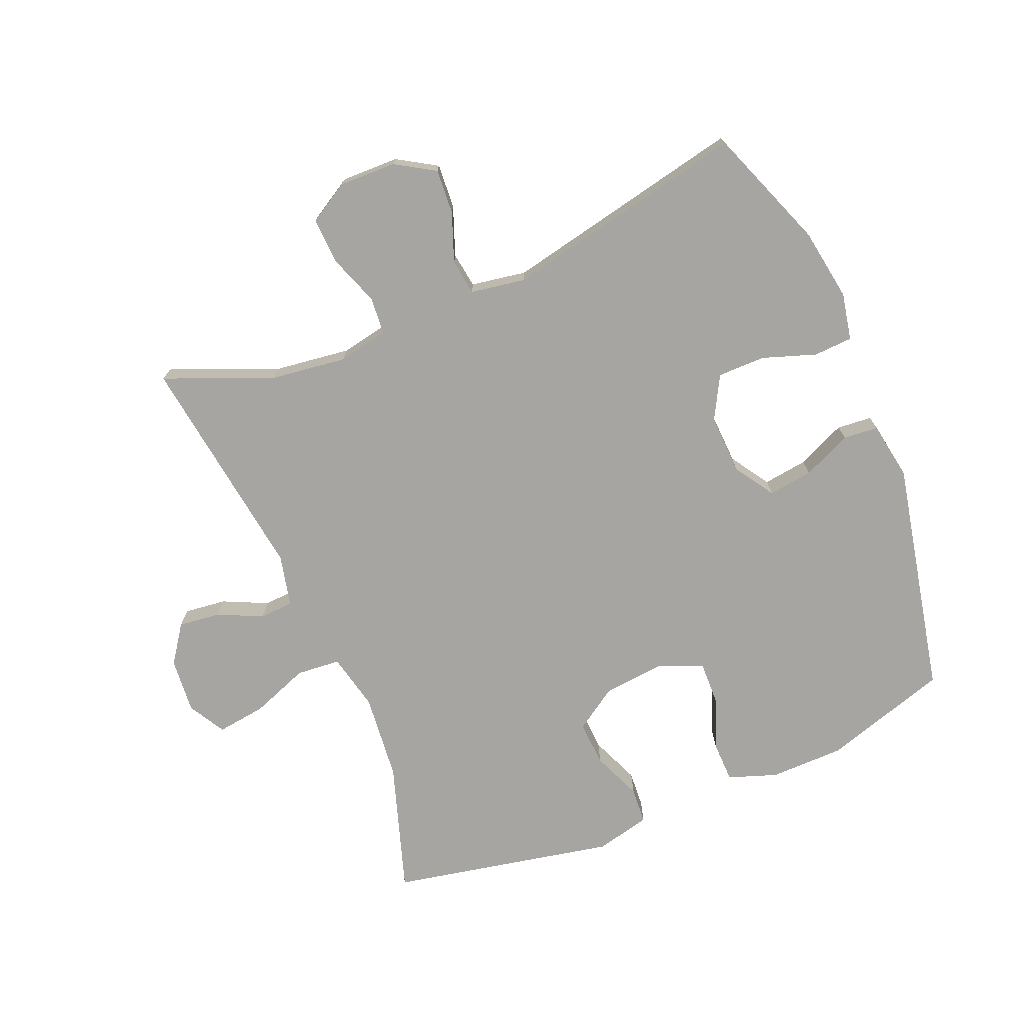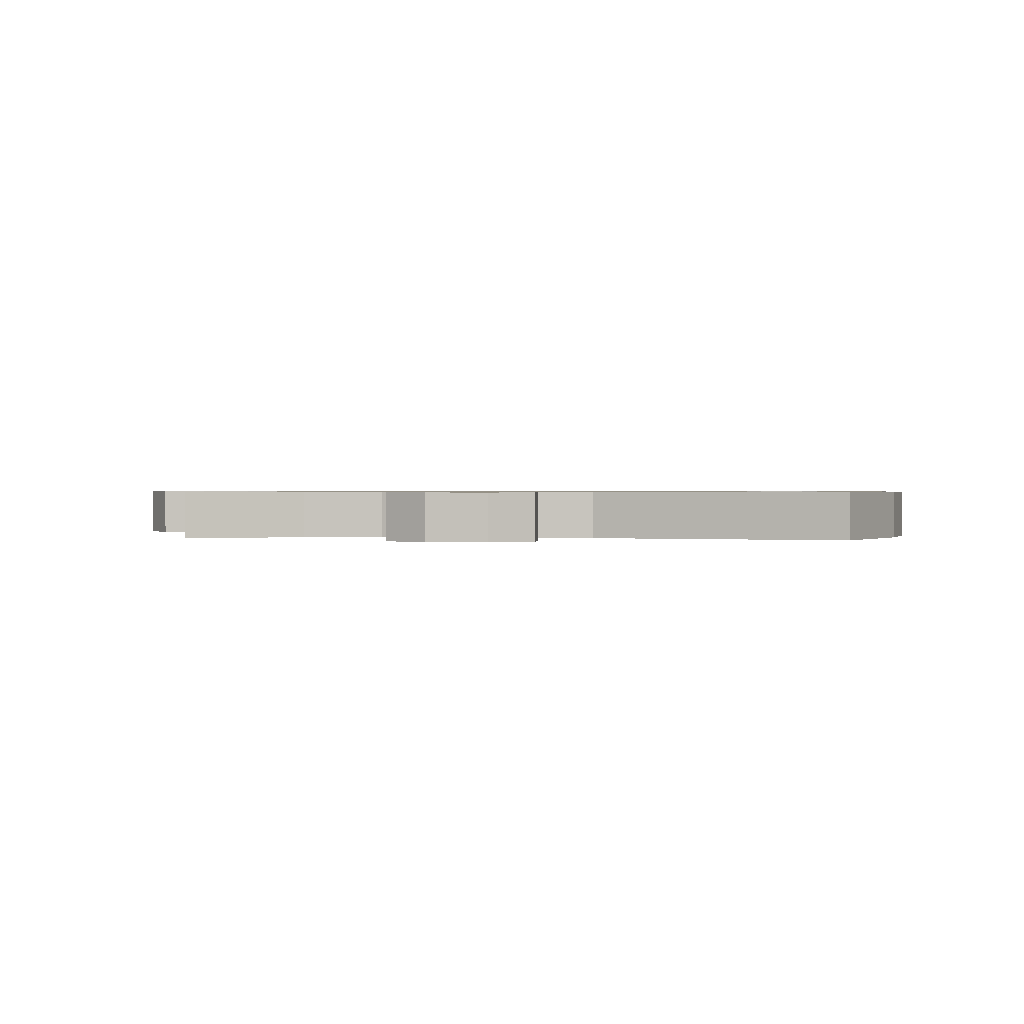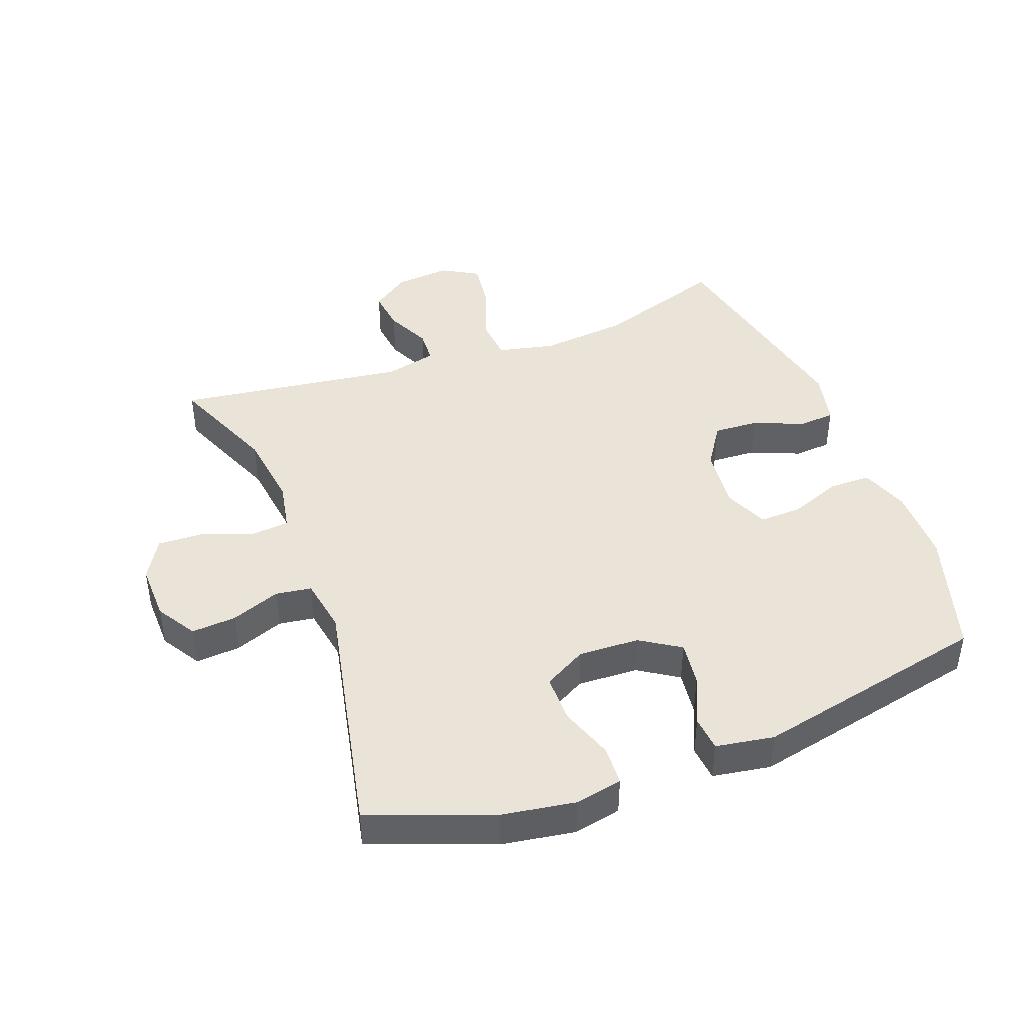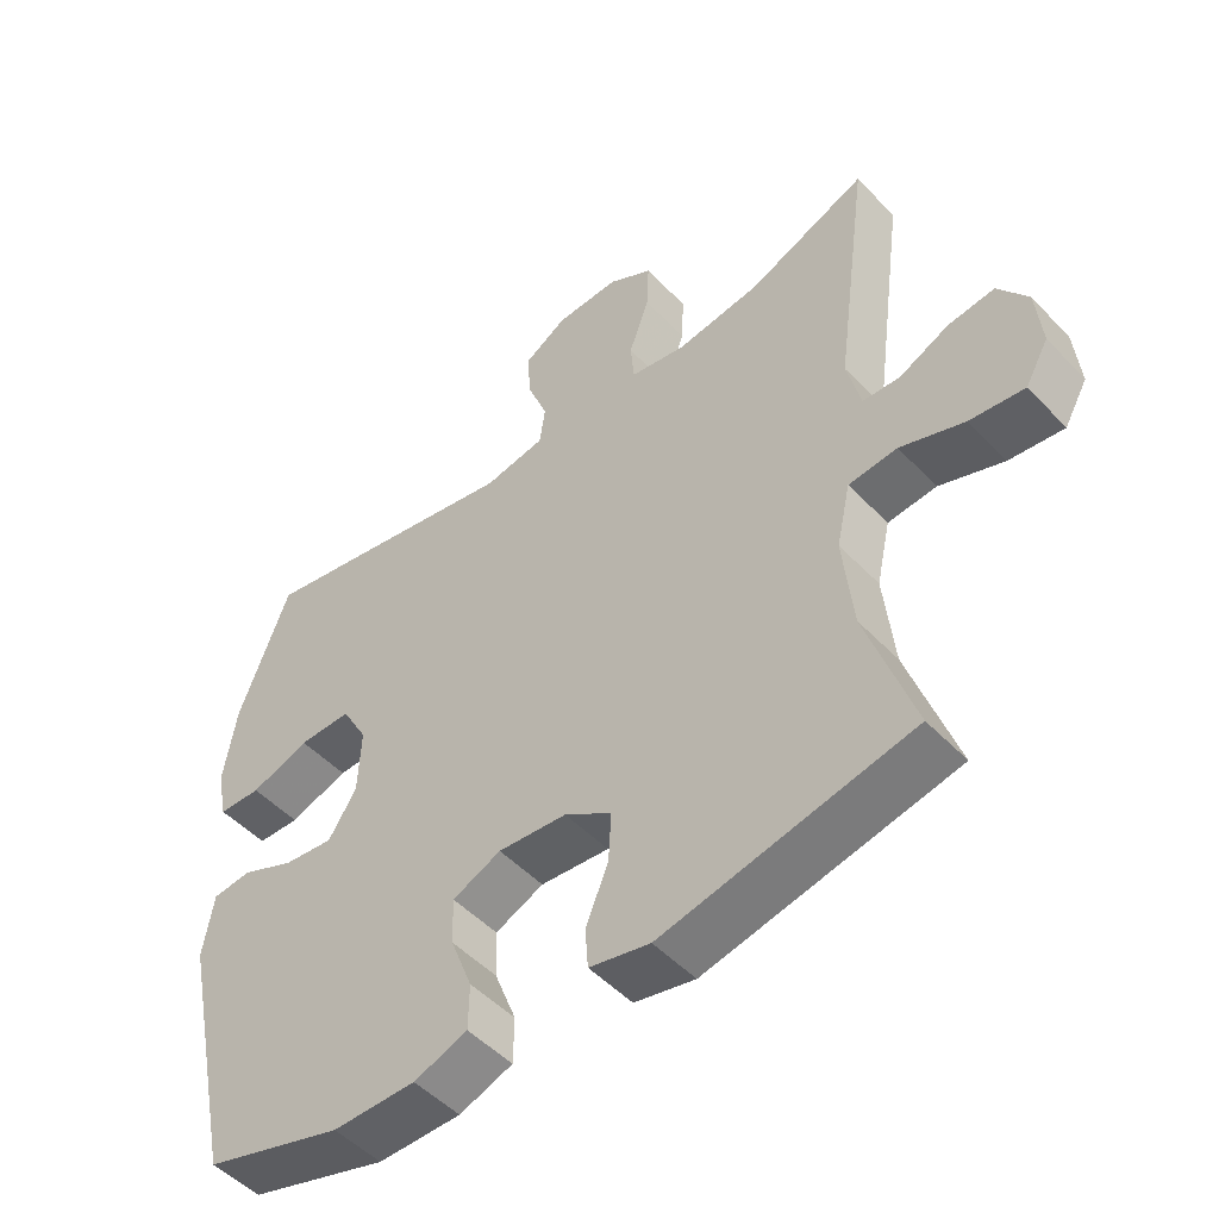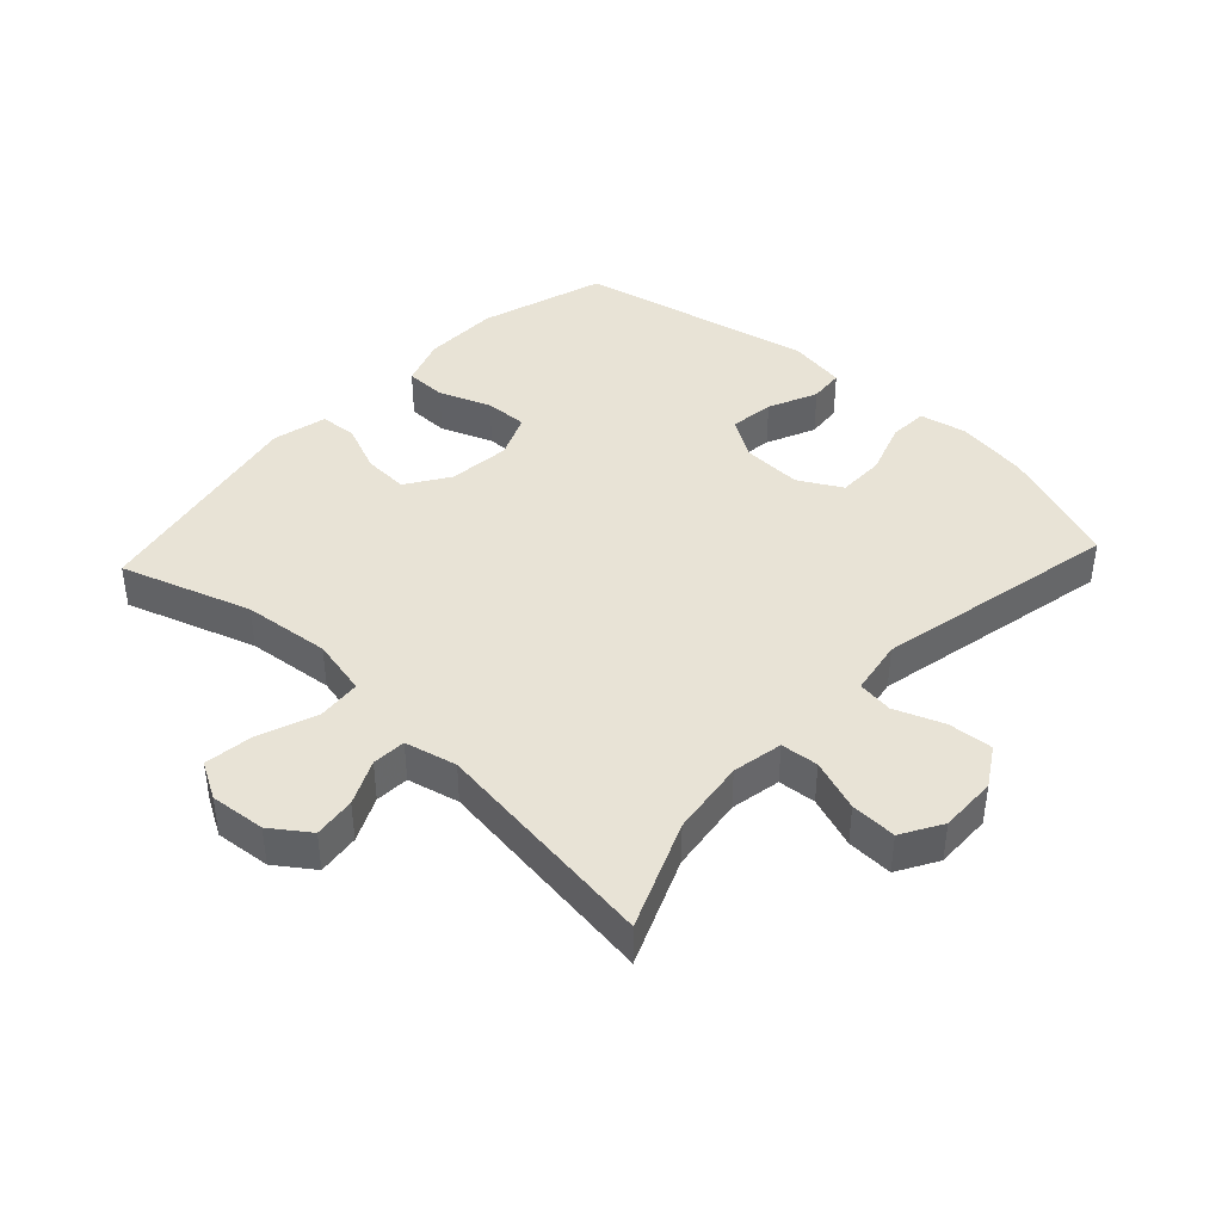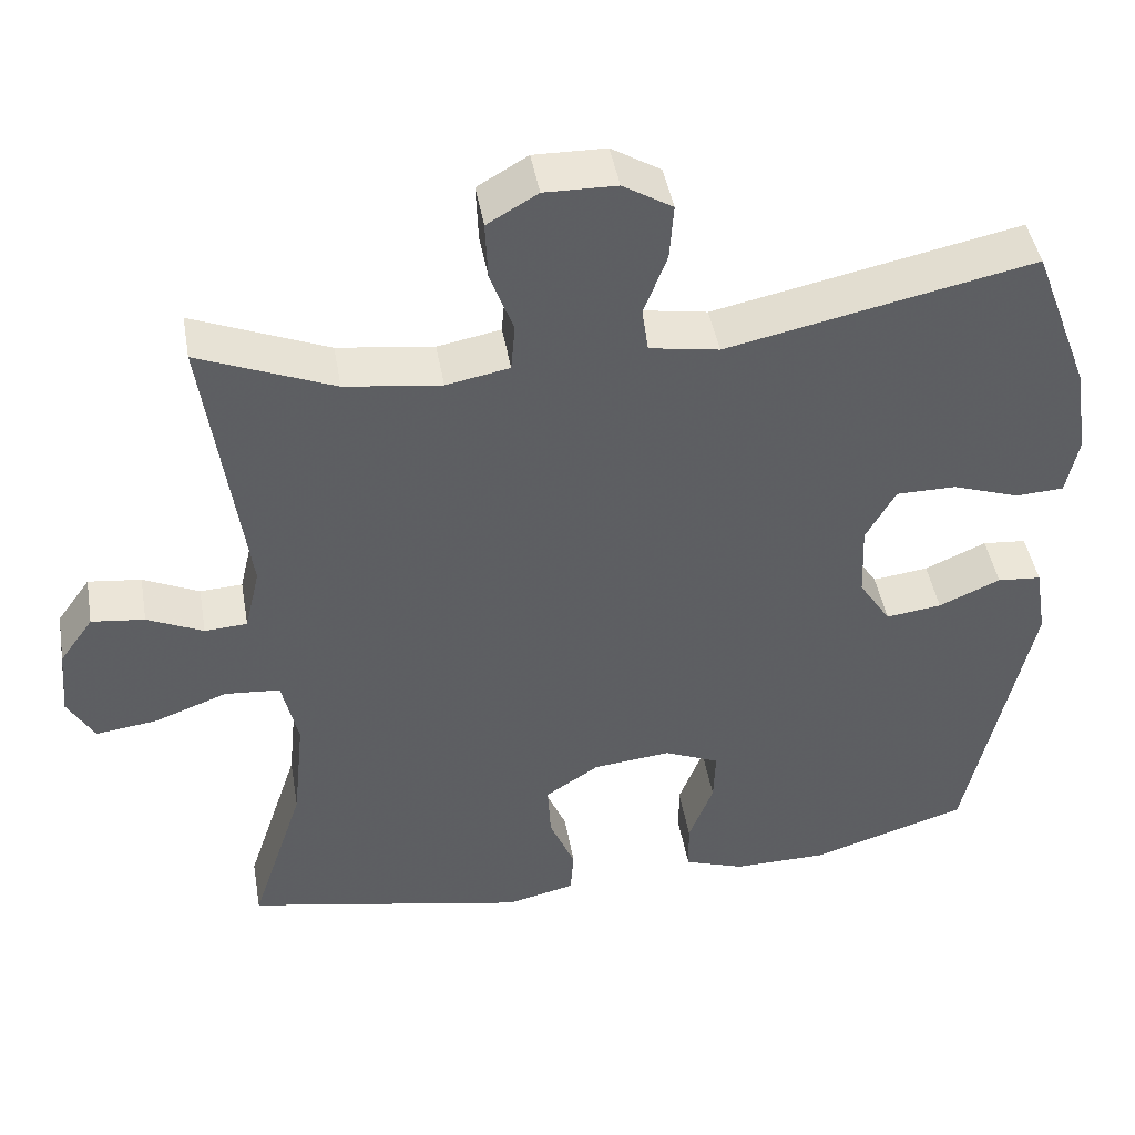
<metadata>
{"format":"obj","ext":"obj","renderer":"f3d","projection":"perspective","resolution":1024,"background":"white","views":[{"elev":-73.6,"azim":22.8,"up":"+Y"},{"elev":0.7,"azim":8.0,"up":"+Y"},{"elev":43.2,"azim":69.4,"up":"+Y"},{"elev":-50.3,"azim":-138.4,"up":"+Z"},{"elev":41.4,"azim":-47.1,"up":"+Y"},{"elev":45.1,"azim":-9.9,"up":"+Z"}]}
</metadata>
<code>
v 0.5 0.07 0.5
v 0.572 0.07 0.309
v 0.59 0.07 0.195
v 0.575 0.07 0.121
v 0.514 0.07 0.118
v 0.43 0.07 0.147
v 0.355 0.07 0.147
v 0.318 0.07 0.08
v 0.322 0.07 -0.015
v 0.362 0.07 -0.077
v 0.432 0.07 -0.068
v 0.509 0.07 -0.034
v 0.564 0.07 -0.039
v 0.579 0.07 -0.13
v 0.5 0.07 -0.5
v 0.303 0.07 -0.561
v 0.185 0.07 -0.562
v 0.109 0.07 -0.535
v 0.108 0.07 -0.47
v 0.139 0.07 -0.389
v 0.141 0.07 -0.322
v 0.072 0.07 -0.292
v -0.026 0.07 -0.302
v -0.093 0.07 -0.346
v -0.089 0.07 -0.417
v -0.057 0.07 -0.494
v -0.061 0.07 -0.552
v -0.147 0.07 -0.572
v -0.5 0.07 -0.5
v -0.433 0.07 -0.296
v -0.419 0.07 -0.159
v -0.439 0.07 -0.069
v -0.508 0.07 -0.063
v -0.599 0.07 -0.097
v -0.676 0.07 -0.107
v -0.709 0.07 -0.049
v -0.701 0.07 0.038
v -0.659 0.07 0.097
v -0.593 0.07 0.089
v -0.523 0.07 0.056
v -0.47 0.07 0.059
v -0.451 0.07 0.14
v -0.5 0.07 0.5
v -0.331 0.07 0.43
v -0.211 0.07 0.414
v -0.132 0.07 0.429
v -0.127 0.07 0.488
v -0.156 0.07 0.569
v -0.159 0.07 0.641
v -0.096 0.07 0.678
v -0.006 0.07 0.676
v 0.056 0.07 0.638
v 0.051 0.07 0.568
v 0.022 0.07 0.491
v 0.03 0.07 0.435
v 0.117 0.07 0.42
v 0.5 0 0.5
v 0.572 0 0.309
v 0.59 0 0.195
v 0.575 0 0.121
v 0.514 0 0.118
v 0.43 0 0.147
v 0.355 0 0.147
v 0.318 0 0.08
v 0.322 0 -0.015
v 0.362 0 -0.077
v 0.432 0 -0.068
v 0.509 0 -0.034
v 0.564 0 -0.039
v 0.579 0 -0.13
v 0.5 0 -0.5
v 0.303 0 -0.561
v 0.185 0 -0.562
v 0.109 0 -0.535
v 0.108 0 -0.47
v 0.139 0 -0.389
v 0.141 0 -0.322
v 0.072 0 -0.292
v -0.026 0 -0.302
v -0.093 0 -0.346
v -0.089 0 -0.417
v -0.057 0 -0.494
v -0.061 0 -0.552
v -0.147 0 -0.572
v -0.5 0 -0.5
v -0.433 0 -0.296
v -0.419 0 -0.159
v -0.439 0 -0.069
v -0.508 0 -0.063
v -0.599 0 -0.097
v -0.676 0 -0.107
v -0.709 0 -0.049
v -0.701 0 0.038
v -0.659 0 0.097
v -0.593 0 0.089
v -0.523 0 0.056
v -0.47 0 0.059
v -0.451 0 0.14
v -0.5 0 0.5
v -0.331 0 0.43
v -0.211 0 0.414
v -0.132 0 0.429
v -0.127 0 0.488
v -0.156 0 0.569
v -0.159 0 0.641
v -0.096 0 0.678
v -0.006 0 0.676
v 0.056 0 0.638
v 0.051 0 0.568
v 0.022 0 0.491
v 0.03 0 0.435
v 0.117 0 0.42
f 52 53 54
f 51 52 54
f 50 51 54
f 49 50 54
f 48 49 54
f 47 48 54
f 46 47 54 55
f 45 46 55 56
f 42 43 44
f 41 42 44 45
f 38 39 40
f 37 38 40
f 36 37 40
f 35 36 40
f 34 35 40
f 33 34 40
f 32 33 40 41
f 28 29 30
f 27 28 30
f 26 27 30
f 25 26 30
f 24 25 30 31
f 23 24 31 32
f 18 19 20
f 17 18 20
f 16 17 20
f 15 16 20
f 14 15 20
f 13 14 20
f 12 13 20
f 11 12 20
f 10 11 20 21
f 9 10 21 22
f 4 5 6
f 3 4 6
f 2 3 6
f 1 2 6
f 56 1 6
f 56 6 7
f 41 45 56
f 32 41 56
f 23 32 56
f 22 23 56
f 9 22 56
f 8 9 56
f 7 8 56
f 110 109 108
f 110 108 107
f 110 107 106
f 110 106 105
f 110 105 104
f 110 104 103
f 111 110 103 102
f 112 111 102 101
f 100 99 98
f 101 100 98 97
f 96 95 94
f 96 94 93
f 96 93 92
f 96 92 91
f 96 91 90
f 96 90 89
f 97 96 89 88
f 86 85 84
f 86 84 83
f 86 83 82
f 86 82 81
f 87 86 81 80
f 88 87 80 79
f 76 75 74
f 76 74 73
f 76 73 72
f 76 72 71
f 76 71 70
f 76 70 69
f 76 69 68
f 76 68 67
f 77 76 67 66
f 78 77 66 65
f 62 61 60
f 62 60 59
f 62 59 58
f 62 58 57
f 62 57 112
f 63 62 112
f 112 101 97
f 112 97 88
f 112 88 79
f 112 79 78
f 112 78 65
f 112 65 64
f 112 64 63
f 1 57 58 2
f 2 58 59 3
f 3 59 60 4
f 4 60 61 5
f 5 61 62 6
f 6 62 63 7
f 7 63 64 8
f 8 64 65 9
f 9 65 66 10
f 10 66 67 11
f 11 67 68 12
f 12 68 69 13
f 13 69 70 14
f 14 70 71 15
f 15 71 72 16
f 16 72 73 17
f 17 73 74 18
f 18 74 75 19
f 19 75 76 20
f 20 76 77 21
f 21 77 78 22
f 22 78 79 23
f 23 79 80 24
f 24 80 81 25
f 25 81 82 26
f 26 82 83 27
f 27 83 84 28
f 28 84 85 29
f 29 85 86 30
f 30 86 87 31
f 31 87 88 32
f 32 88 89 33
f 33 89 90 34
f 34 90 91 35
f 35 91 92 36
f 36 92 93 37
f 37 93 94 38
f 38 94 95 39
f 39 95 96 40
f 40 96 97 41
f 41 97 98 42
f 42 98 99 43
f 43 99 100 44
f 44 100 101 45
f 45 101 102 46
f 46 102 103 47
f 47 103 104 48
f 48 104 105 49
f 49 105 106 50
f 50 106 107 51
f 51 107 108 52
f 52 108 109 53
f 53 109 110 54
f 54 110 111 55
f 55 111 112 56
f 56 112 57 1

</code>
